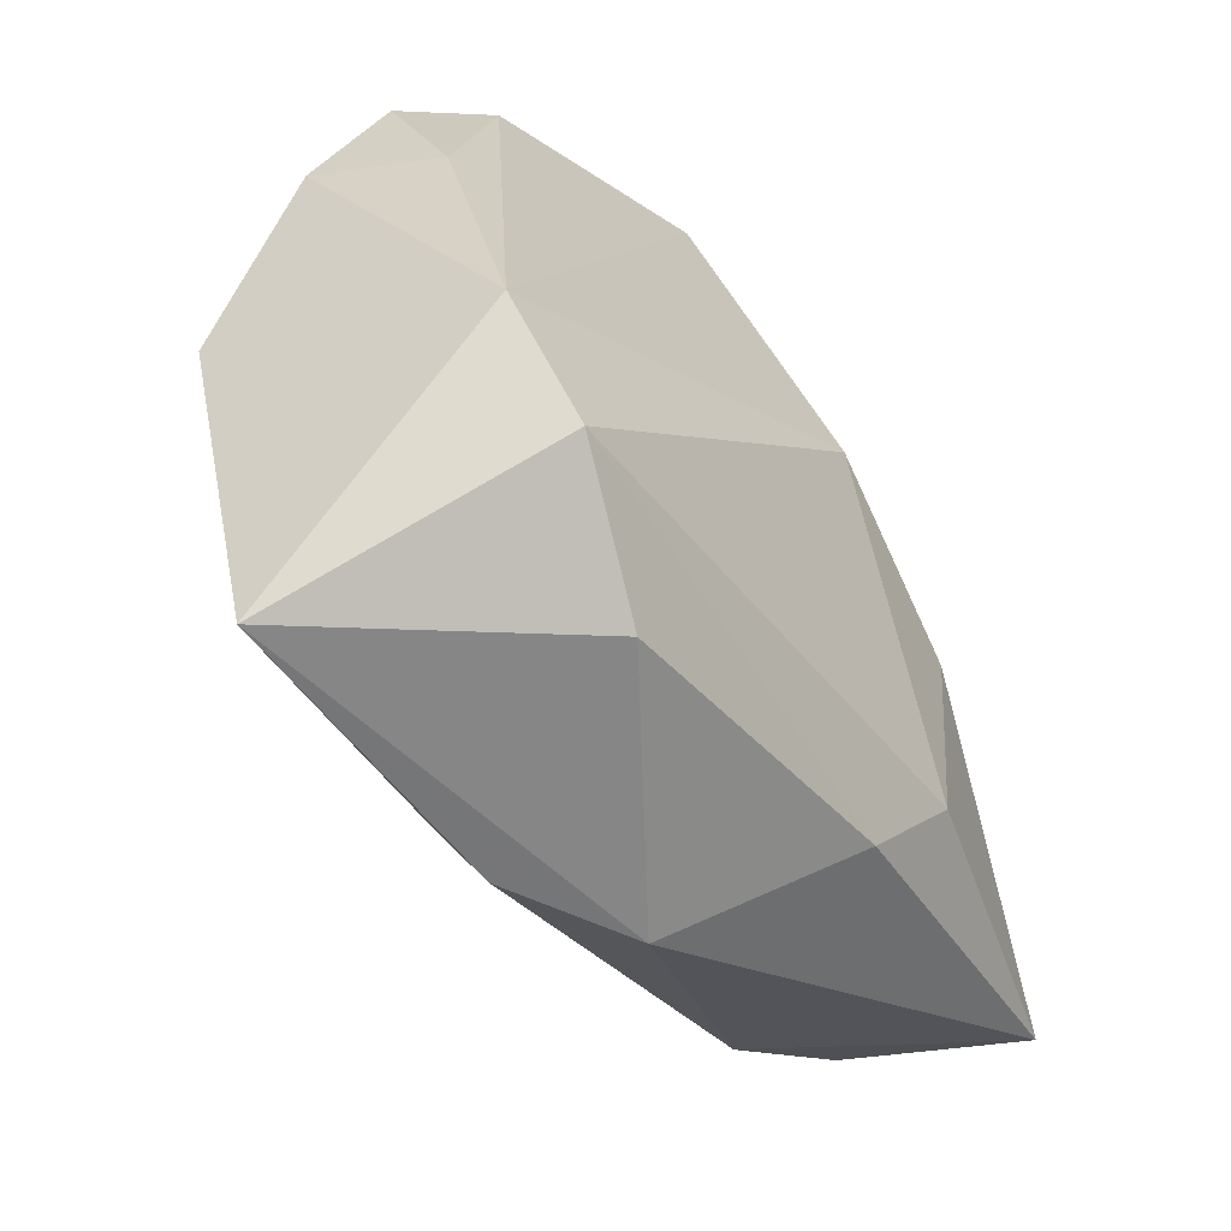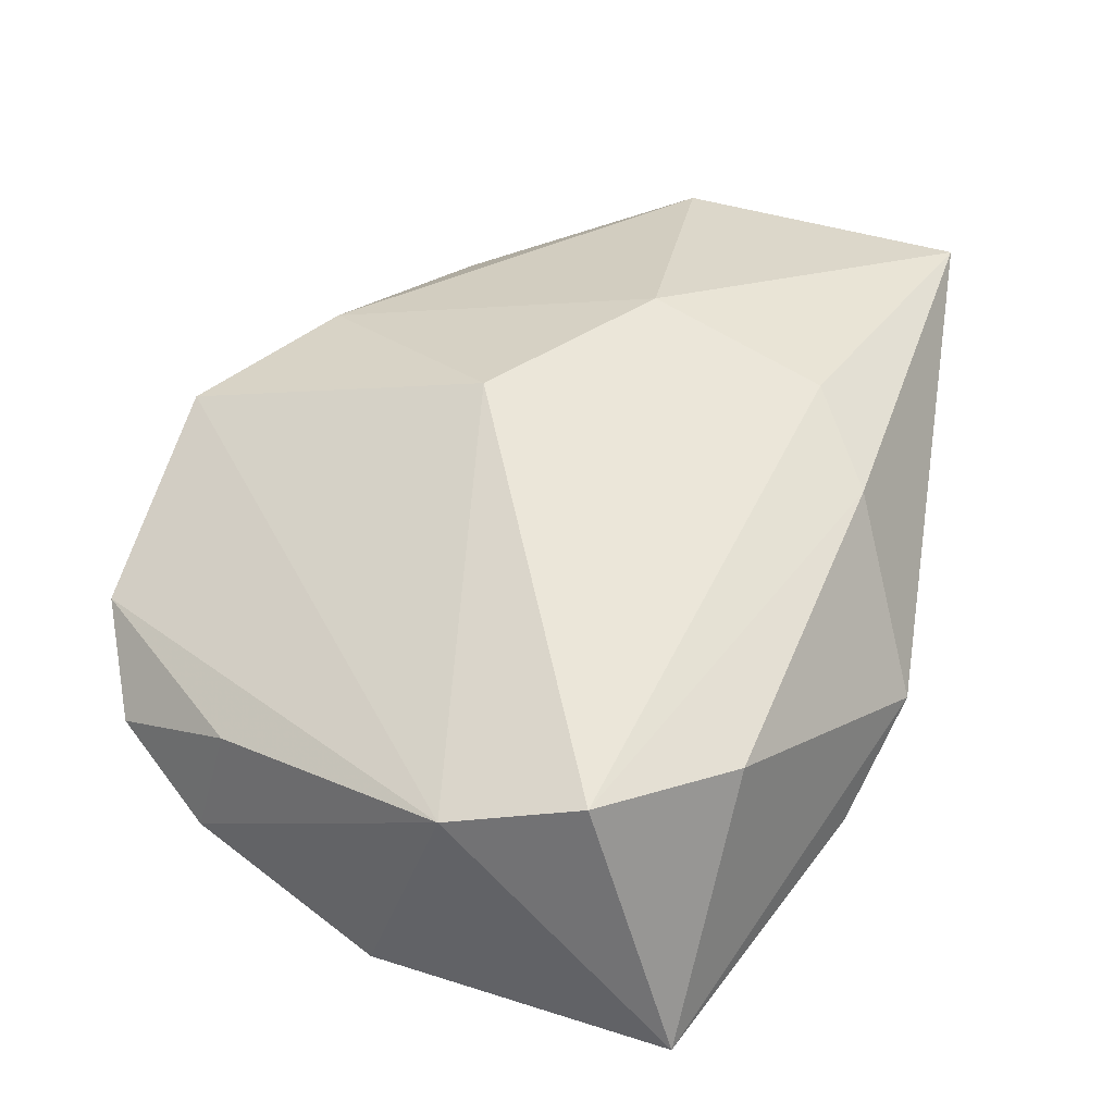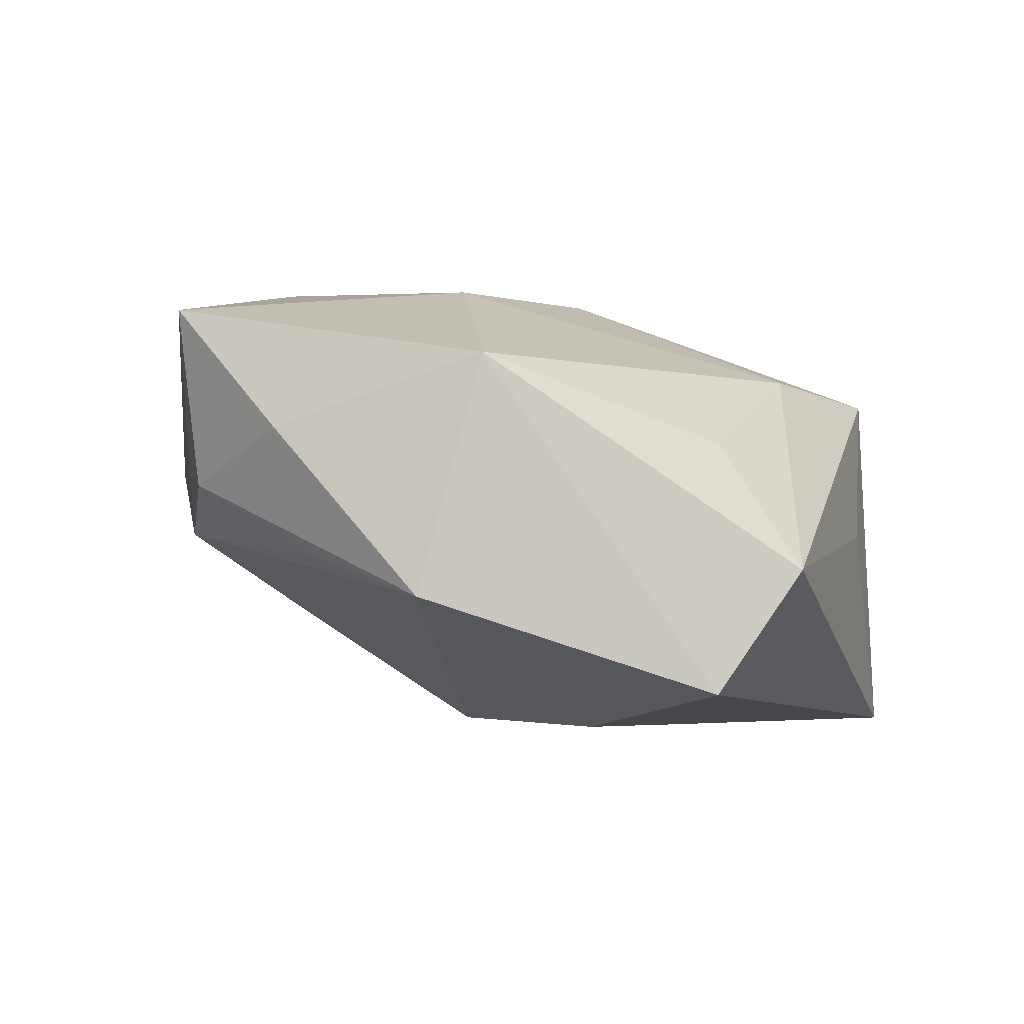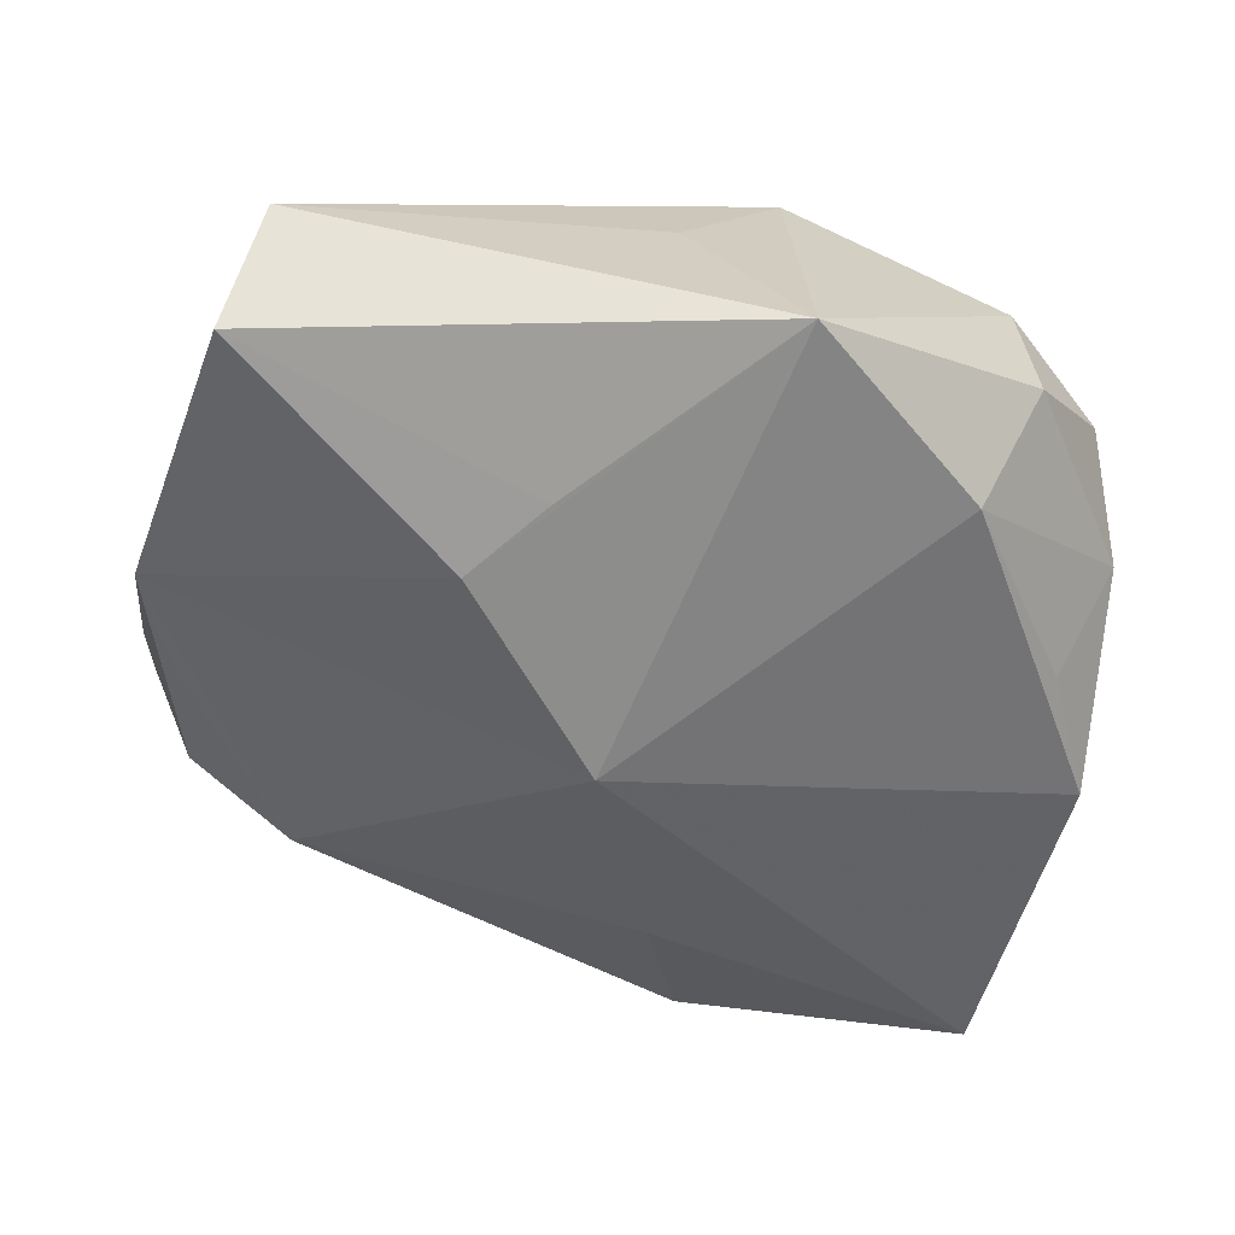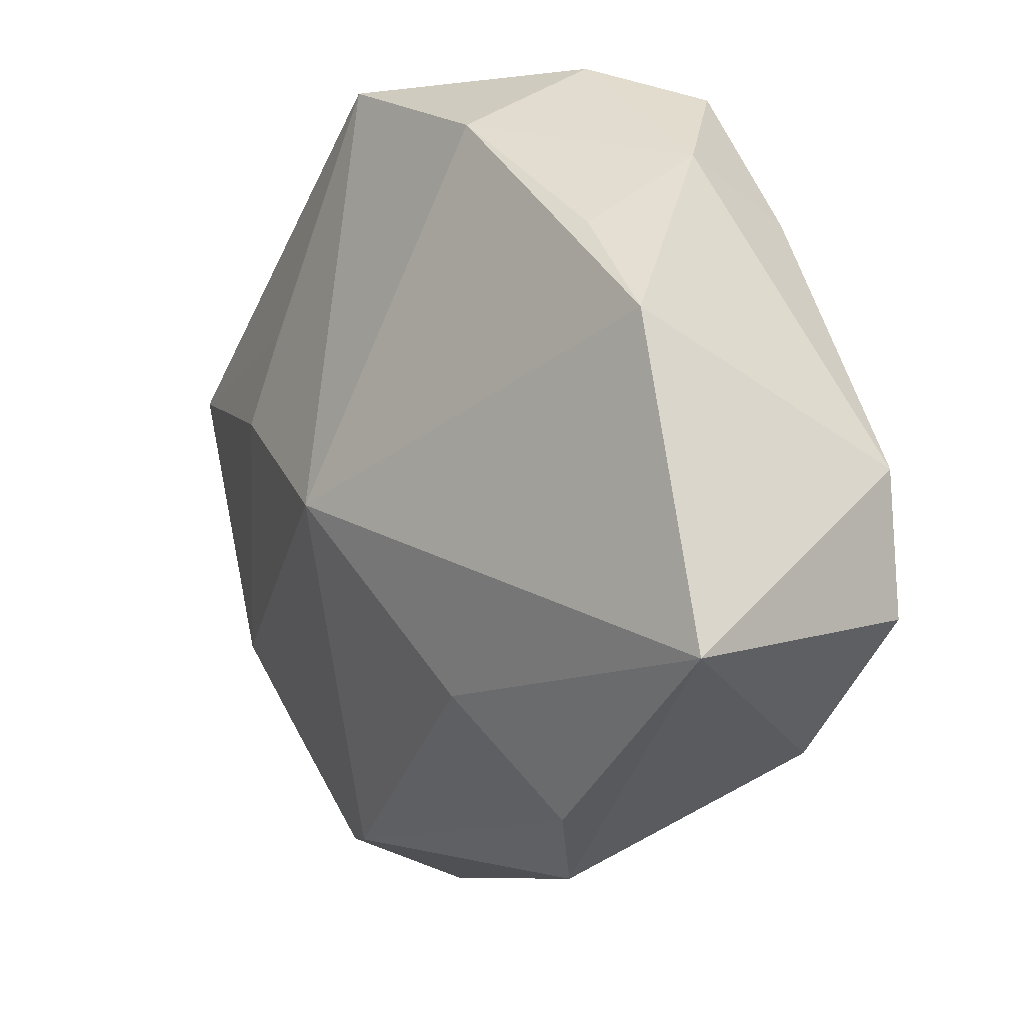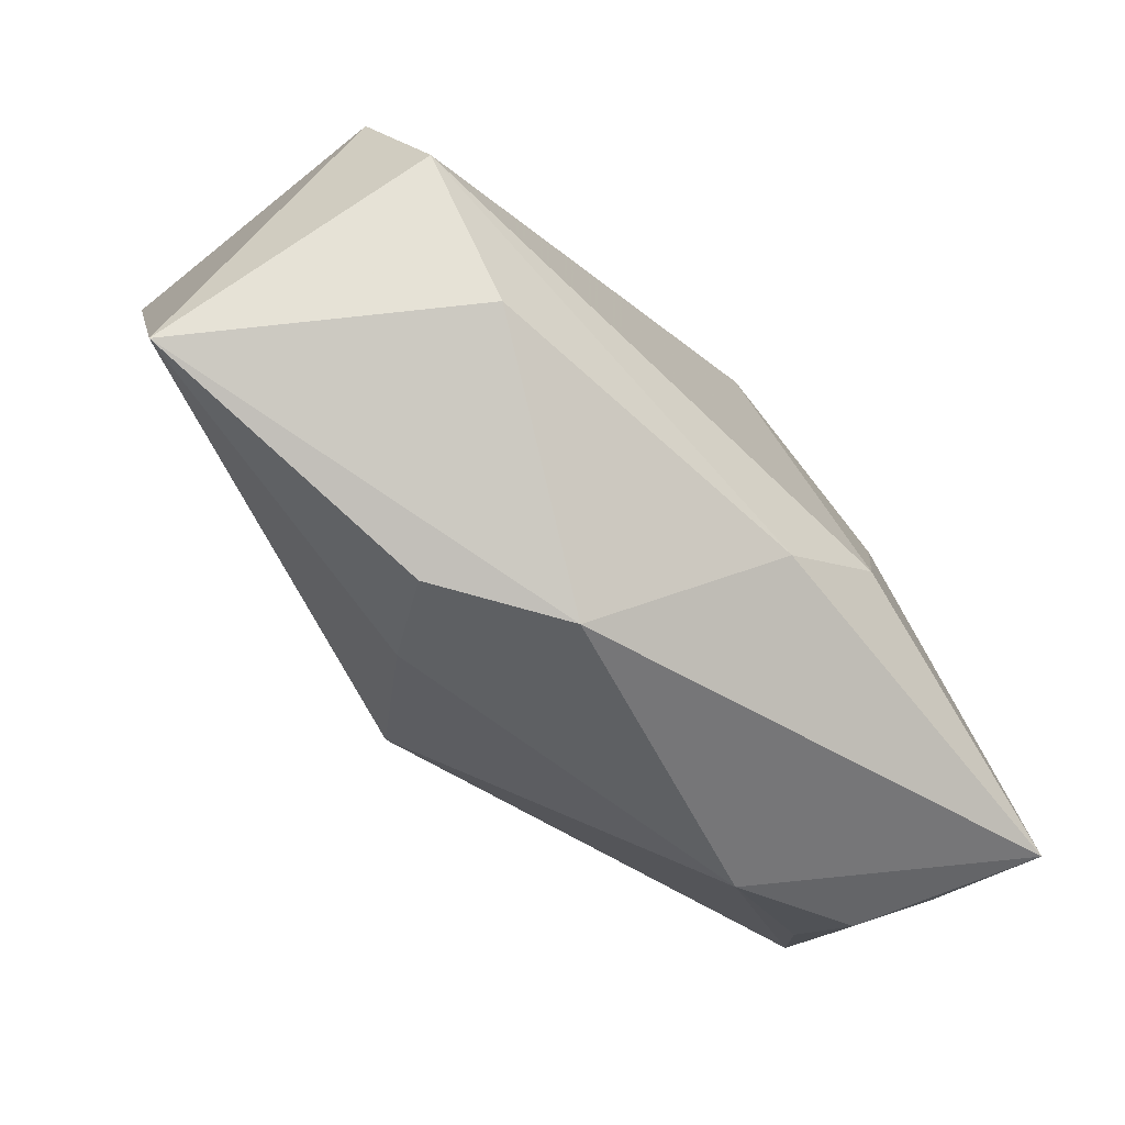
<metadata>
{"format":"obj","ext":"obj","renderer":"f3d","projection":"perspective","resolution":1024,"background":"white","views":[{"elev":-45.0,"azim":-60.5,"up":"+Y"},{"elev":50.1,"azim":-61.9,"up":"+Z"},{"elev":-2.2,"azim":101.4,"up":"+Z"},{"elev":-64.4,"azim":168.0,"up":"+Z"},{"elev":-27.6,"azim":-120.1,"up":"+Y"},{"elev":-75.4,"azim":-48.5,"up":"+Y"}]}
</metadata>
<code>
v 0.00488 -0.02187 0.01379
v 0.002335 0.02598 -0.002236
v -0.001707 -0.02907 0.003151
v 0.0305 0.003062 0.009248
v -0.02726 0.009249 0.004672
v 0.001078 -0.004481 -0.01629
v -0.03029 -0.003115 -0.008828
v -0.02931 0.01066 -0.003741
v 0.03116 -0.001262 -0.006747
v 0.03116 -0.01101 0.004487
v 0.006595 0.02057 0.009129
v -0.02639 0.01833 -0.0002903
v -0.005053 0.02695 -0.01629
v -0.0001887 0.004263 0.01605
v -0.02593 -0.01727 0.01311
v 0.007253 0.01275 -0.01628
v -0.02094 0.02227 -0.006551
v 0.0115 0.007111 -0.01629
v -0.02618 0.005152 -0.009934
v 0.02656 -0.01784 0.0008855
v -0.01758 0.01681 -0.01408
v -0.009404 -0.02833 -0.002055
v 0.01031 -0.0161 0.01613
v 0.02809 0.01814 -0.01313
v -0.02948 -0.008749 0.01043
v -0.005425 -0.01951 -0.00807
v 0.02664 0.02353 -0.005028
v 0.02091 0.01746 0.003695
v -0.01998 0.0234 0.003166
v -0.004516 0.02589 0.008088
v -0.01753 -0.02382 0.01134
v 0.01869 -0.02092 -0.002255
v 0.03069 -0.01786 0.01252
v 0.01307 -0.002205 0.01569
v 0.02784 -0.009146 -0.00402
v -0.02913 -0.02518 -0.004587
f 6 36 7
f 6 13 18
f 25 7 36
f 14 30 25
f 13 24 16
f 16 18 13
f 24 18 16
f 27 24 13
f 13 30 2
f 2 27 13
f 30 27 2
f 21 17 13
f 21 13 6
f 6 7 21
f 29 25 30
f 29 30 13
f 13 17 29
f 9 18 24
f 6 18 9
f 4 34 33
f 24 27 4
f 4 9 24
f 19 21 7
f 12 29 17
f 36 22 3
f 3 31 36
f 33 34 23
f 23 34 14
f 33 20 10
f 20 9 10
f 10 4 33
f 9 4 10
f 6 9 32
f 32 3 22
f 32 20 33
f 33 3 32
f 11 27 30
f 34 4 11
f 11 30 14
f 14 34 11
f 25 29 5
f 29 12 5
f 7 25 8
f 8 19 7
f 25 5 8
f 8 5 12
f 8 12 17
f 17 21 8
f 21 19 8
f 1 3 33
f 31 3 1
f 33 23 1
f 15 23 14
f 14 25 15
f 31 1 15
f 15 1 23
f 15 25 36
f 36 31 15
f 35 9 20
f 20 32 35
f 35 32 9
f 6 32 26
f 26 32 22
f 26 36 6
f 26 22 36
f 28 4 27
f 27 11 28
f 28 11 4

</code>
